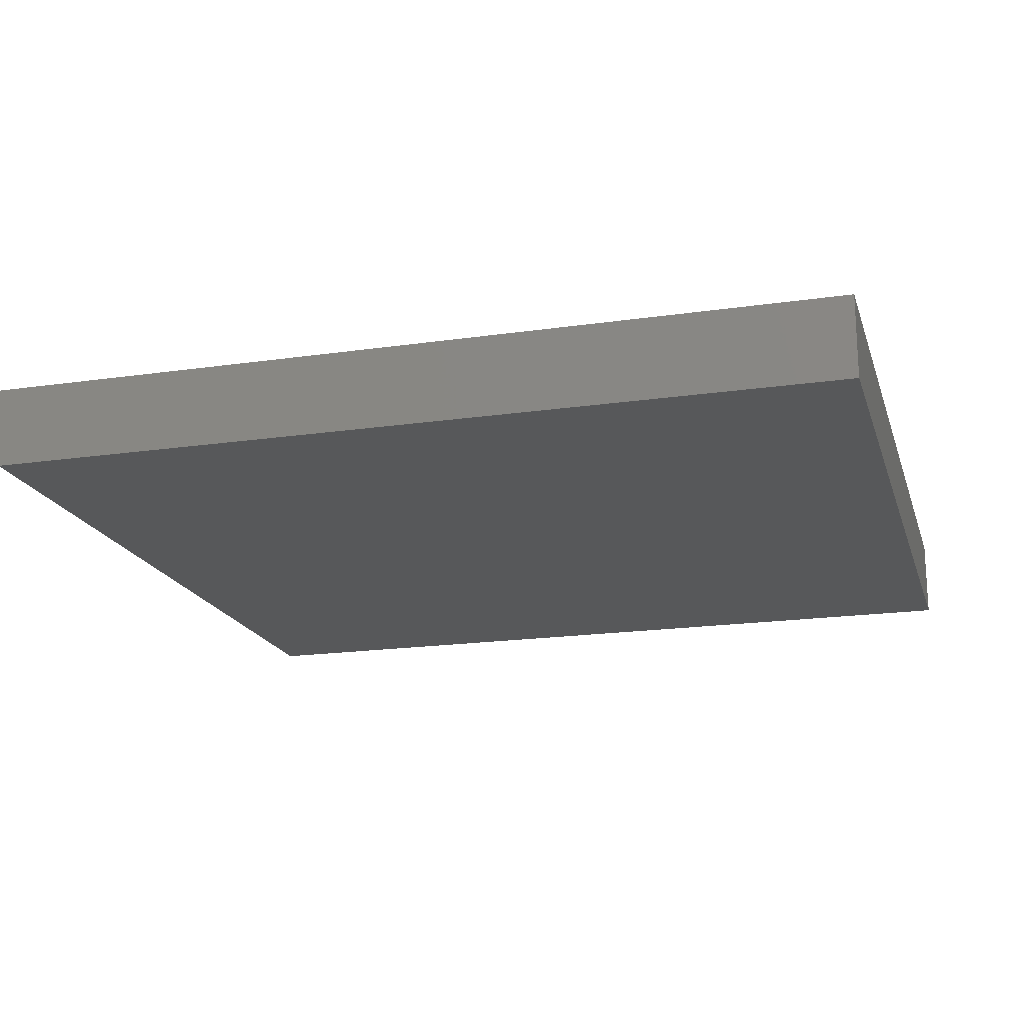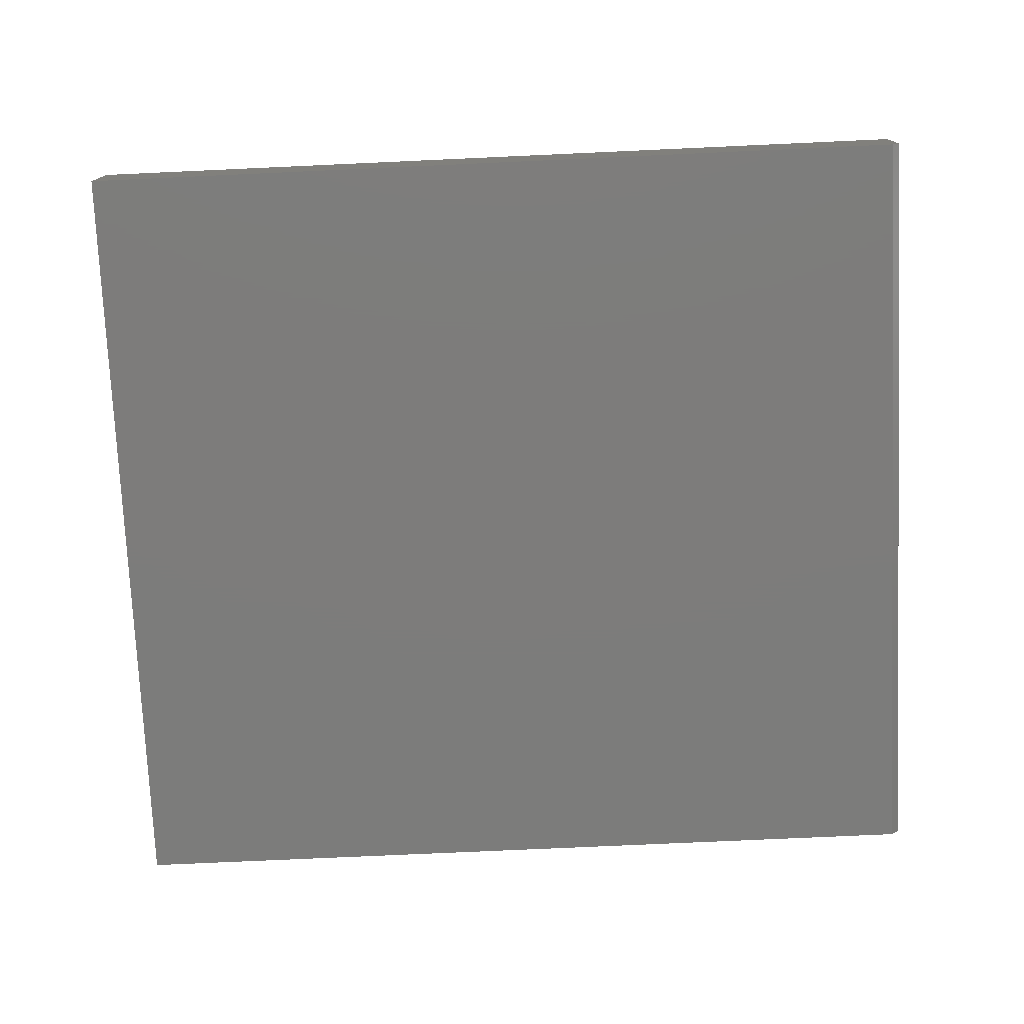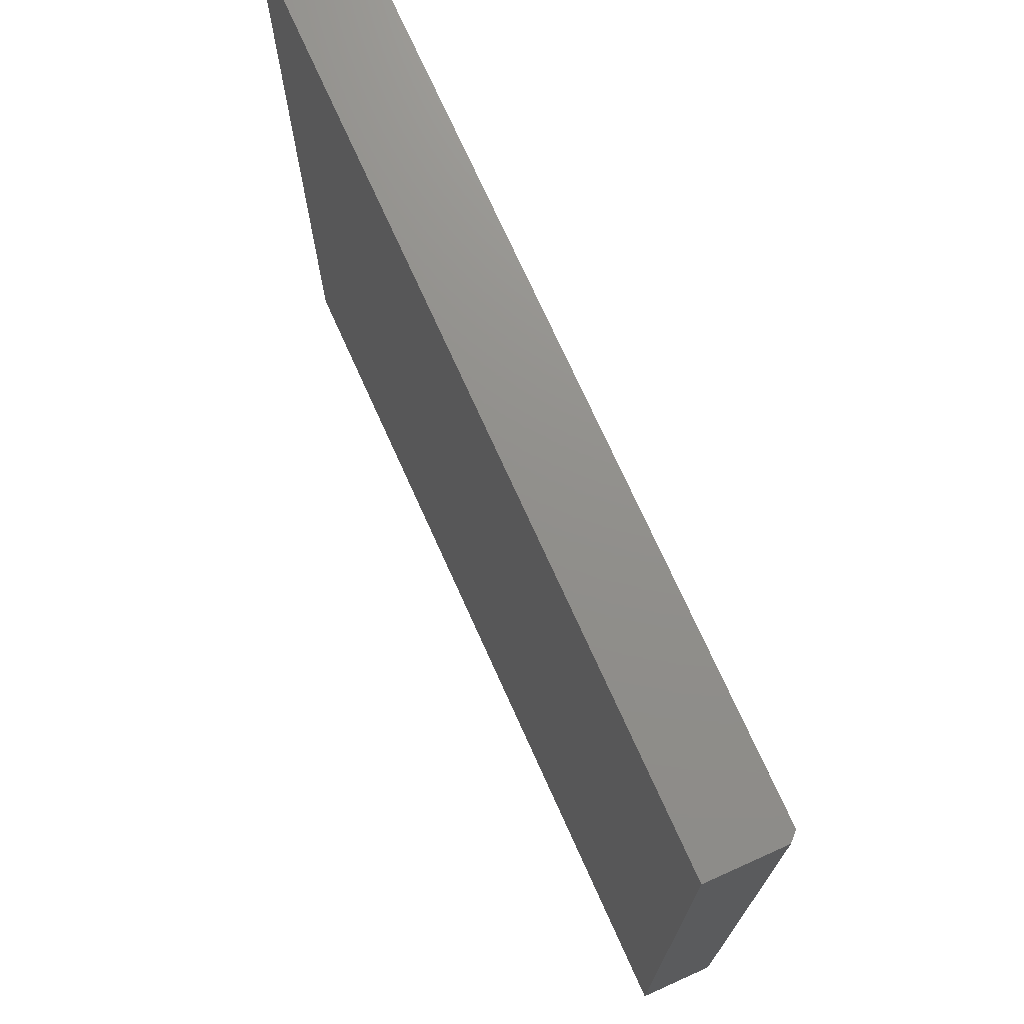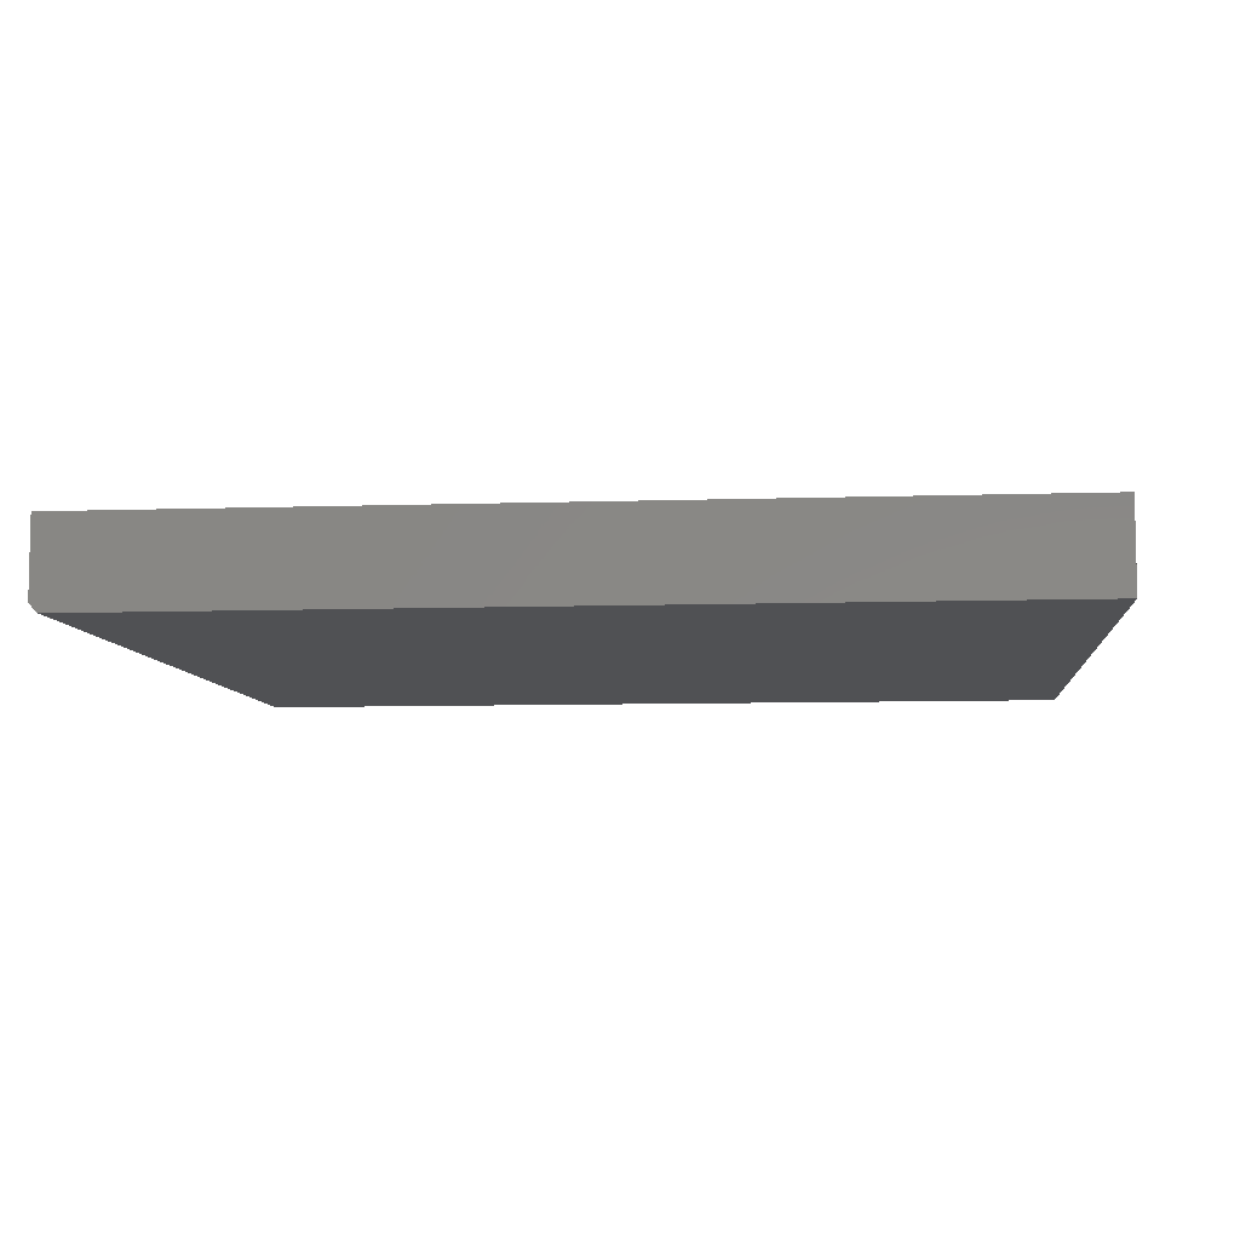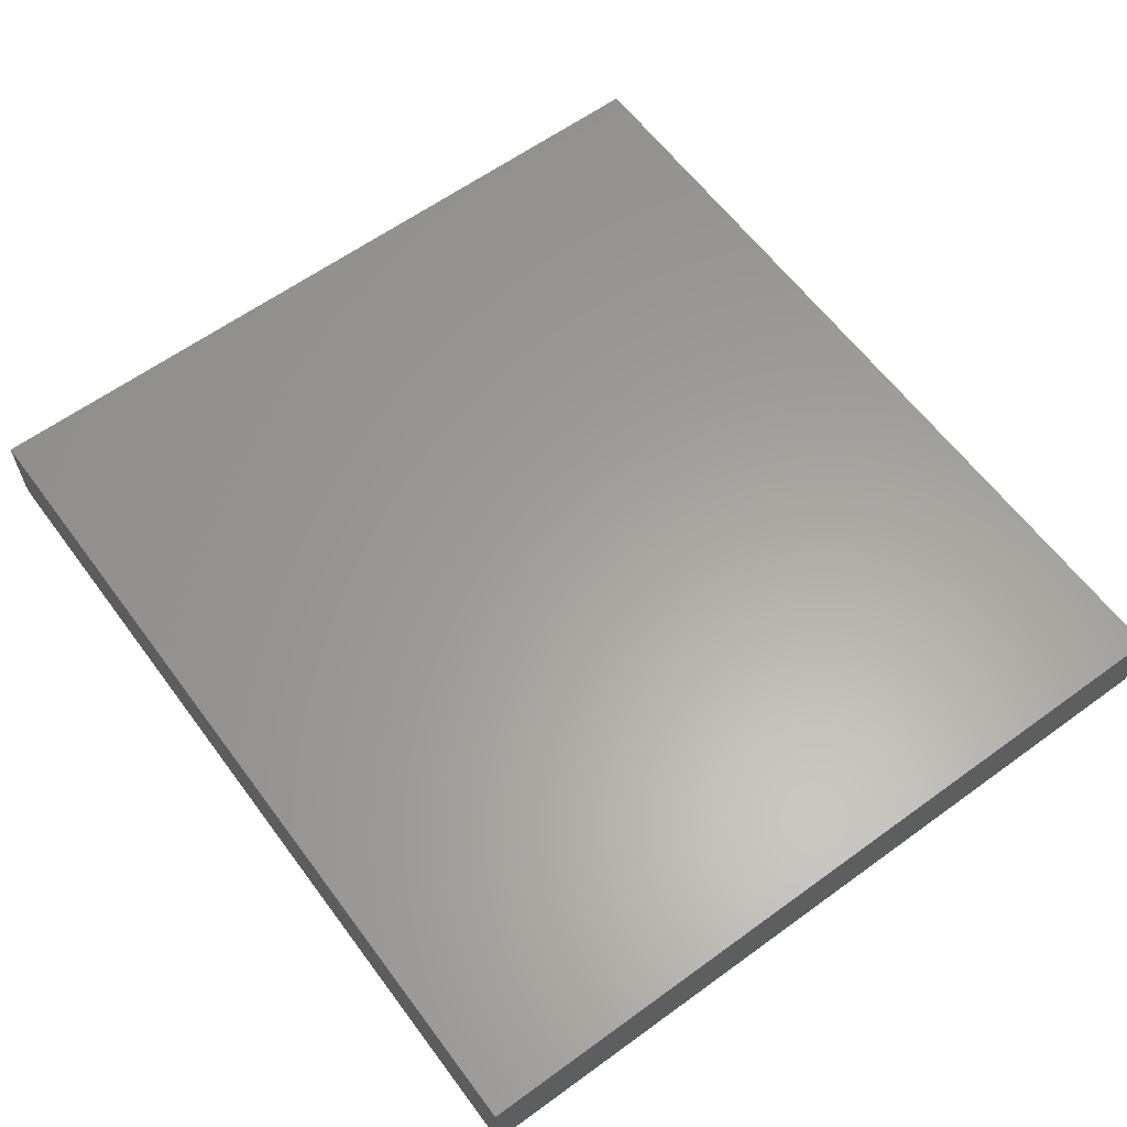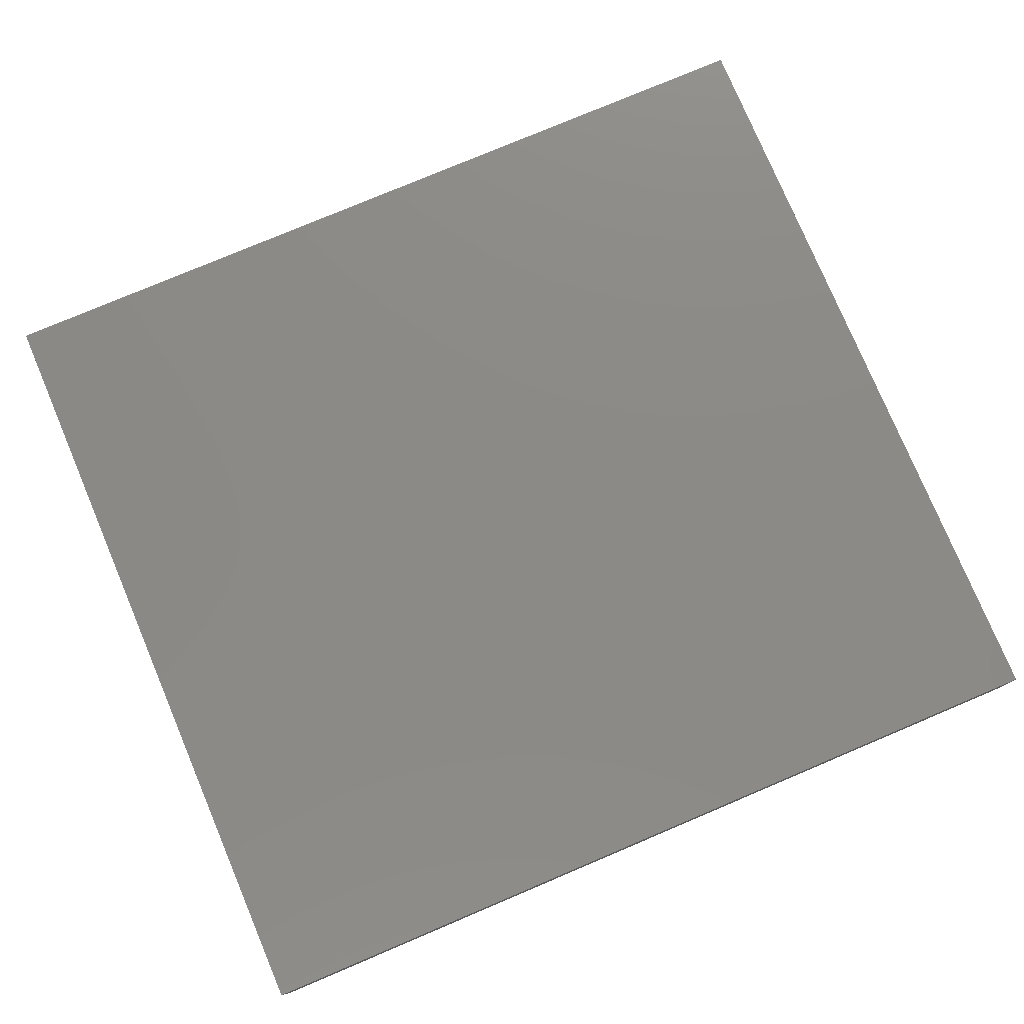
<metadata>
{"format":"stl","ext":"stl","renderer":"f3d","projection":"perspective","resolution":1024,"background":"white","views":[{"elev":-18.6,"azim":-164.4,"up":"+Z"},{"elev":-75.8,"azim":2.6,"up":"+Z"},{"elev":72.7,"azim":65.8,"up":"+Y"},{"elev":-7.5,"azim":-174.4,"up":"+Z"},{"elev":61.4,"azim":-126.5,"up":"+Z"},{"elev":78.0,"azim":-22.9,"up":"+Z"}]}
</metadata>
<code>
# stl→obj: 10 verts, 16 faces
v 0.6797 0.75 0.03906
v -0.1328 0.75 0.03906
v 0.6875 0.75 0.04688
v -0.1328 0.75 0.1168
v 0.6875 0.75 0.1168
v 0.6875 5.039e-17 0.1168
v -0.1328 4.853e-18 0.1168
v 0.6875 4.602e-17 0.04688
v -0.1328 0 0.03906
v 0.6797 4.51e-17 0.03906
f 1 2 3
f 3 2 4
f 3 4 5
f 6 7 8
f 8 7 9
f 8 9 10
f 8 3 6
f 6 3 5
f 2 1 9
f 9 1 10
f 10 1 8
f 8 1 3
f 7 4 9
f 9 4 2
f 5 4 6
f 6 4 7

</code>
